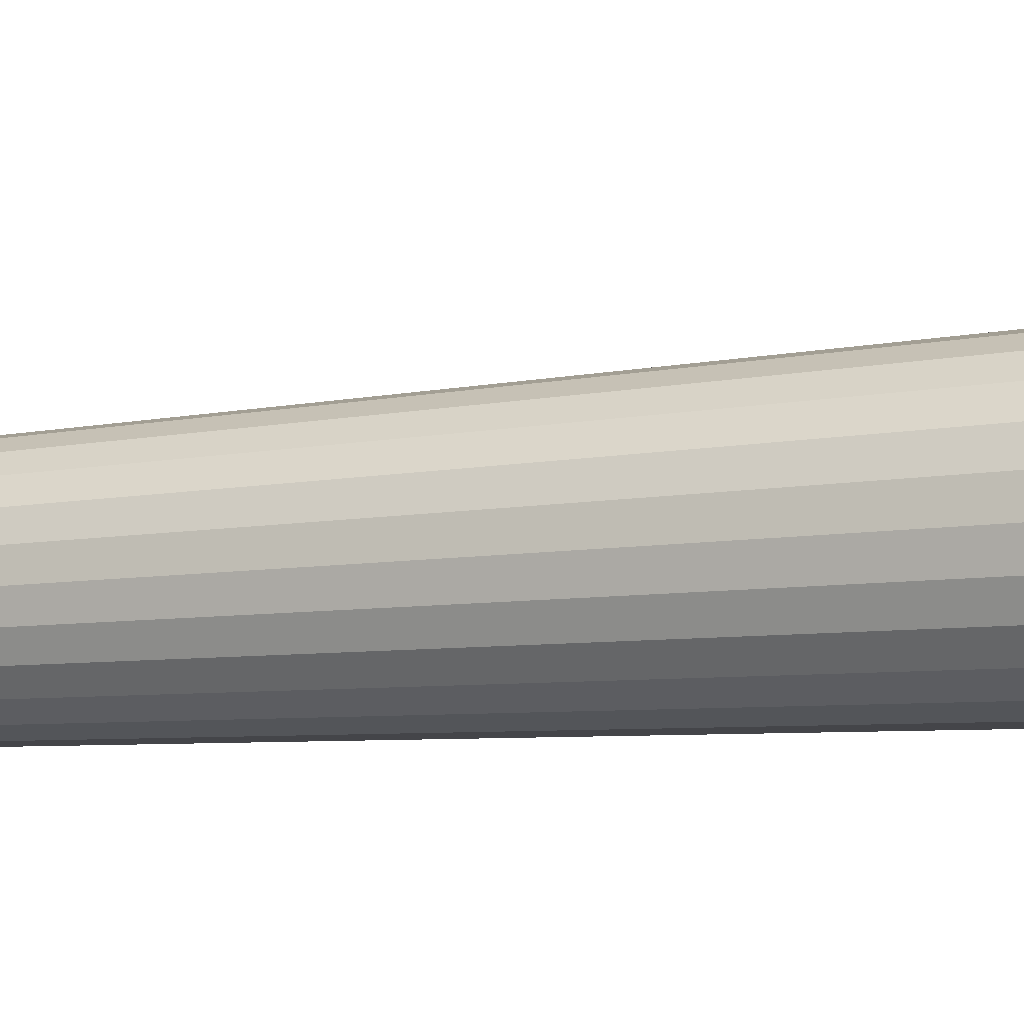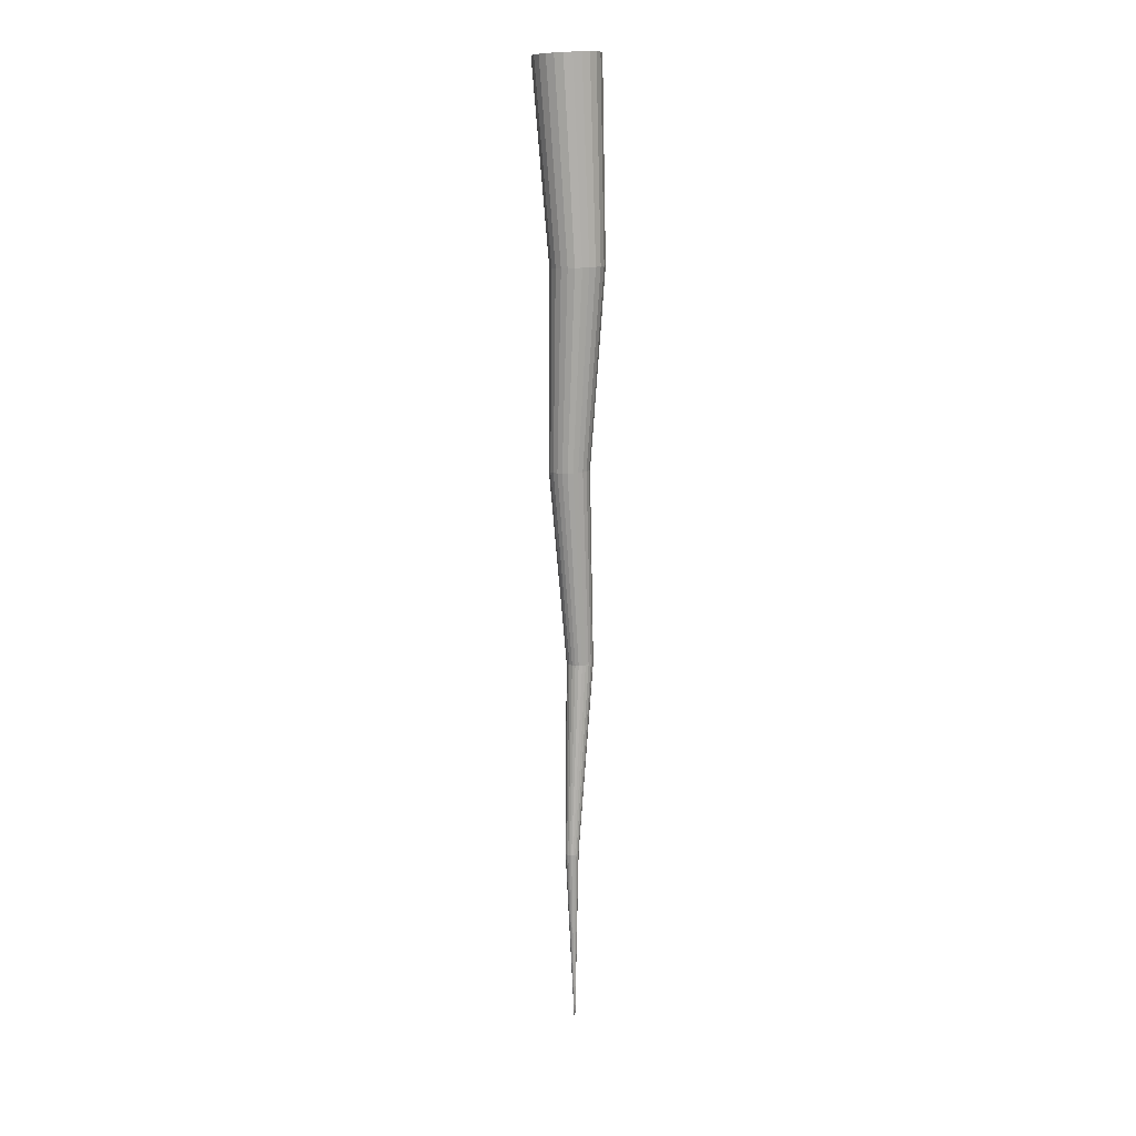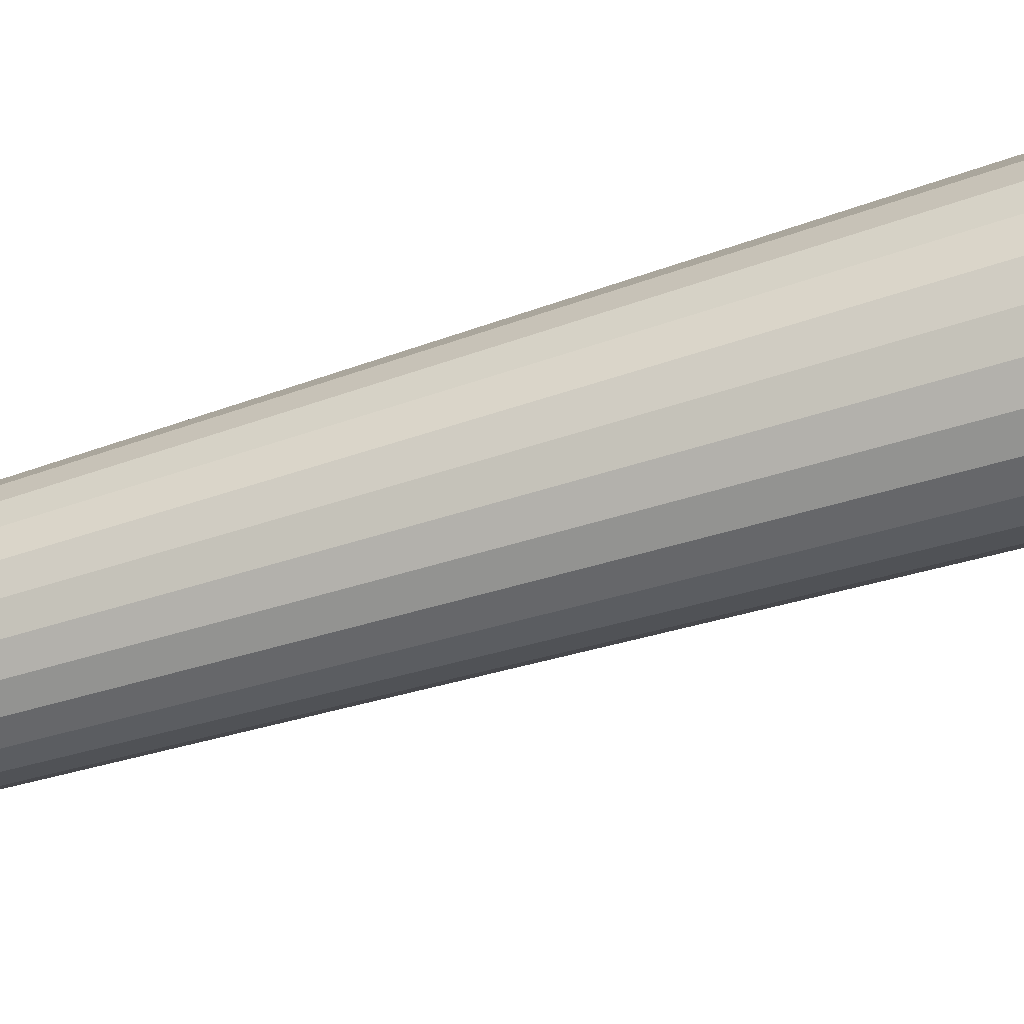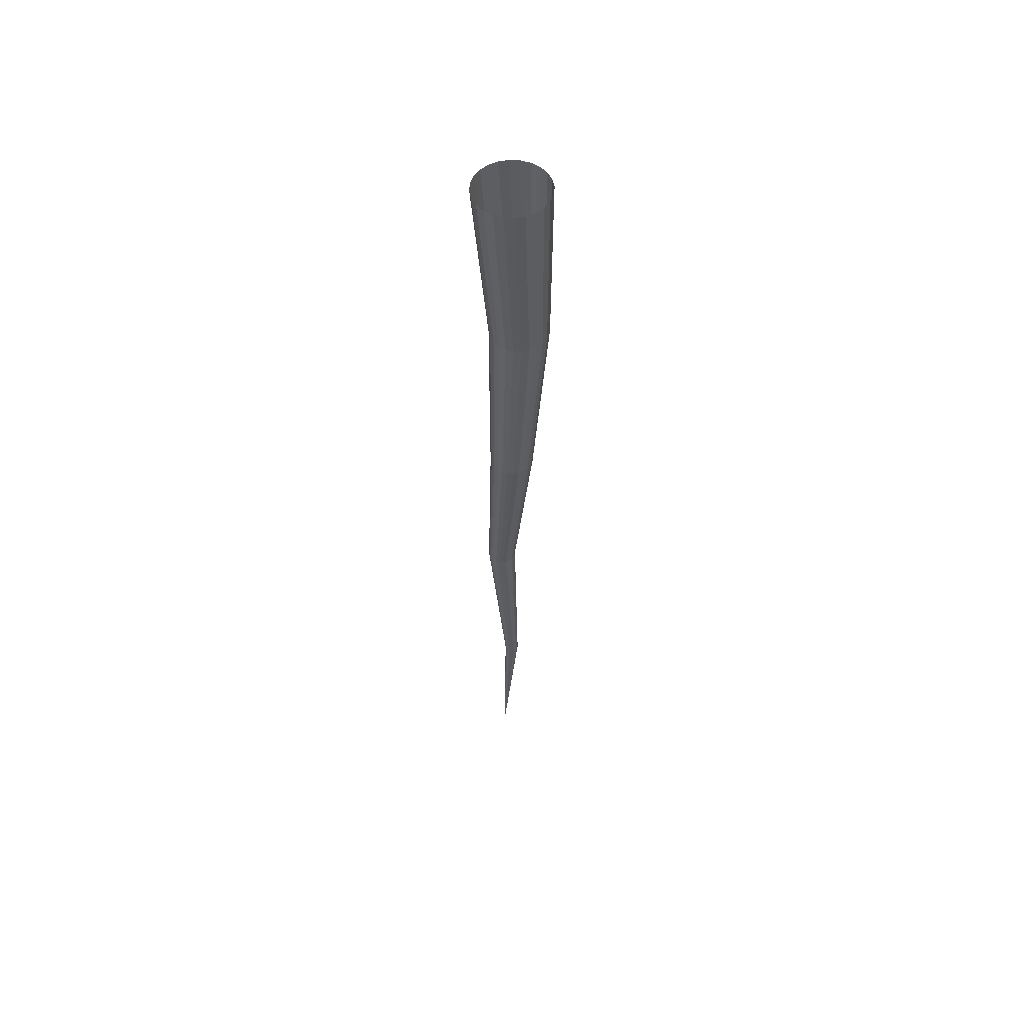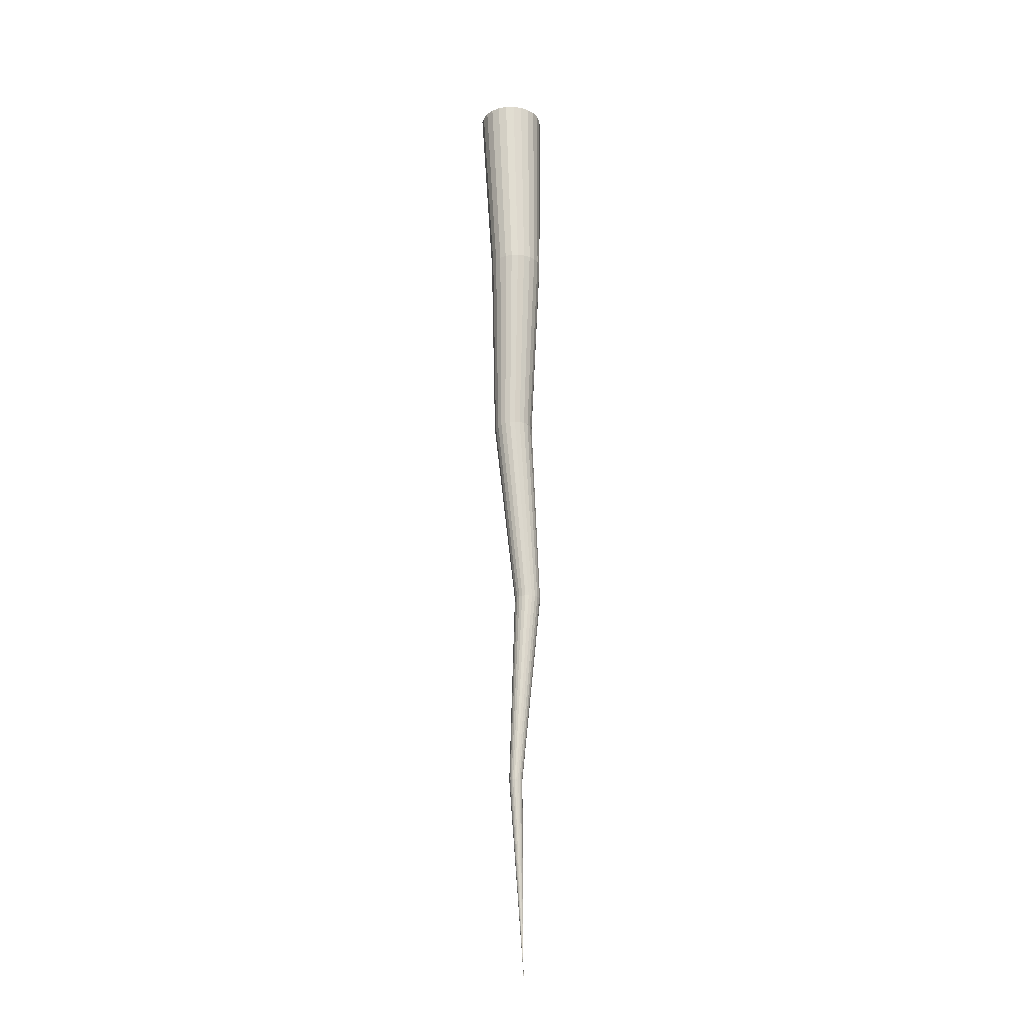
<metadata>
{"format":"obj","ext":"obj","renderer":"f3d","projection":"perspective","resolution":1024,"background":"white","views":[{"elev":-1.0,"azim":-67.4,"up":"+Y"},{"elev":11.5,"azim":171.3,"up":"+Z"},{"elev":-44.3,"azim":-67.7,"up":"+Y"},{"elev":55.2,"azim":86.0,"up":"+Z"},{"elev":-19.9,"azim":-157.0,"up":"+Z"}]}
</metadata>
<code>
o ICELANCE
v 0.03285 0.02392 -0.2538
v 0.0529 0.01645 -0.003207
v -0.01004 0.04515 -0.000431
v 0.0329 -0.03671 -0.002325
v 0.03281 0.01156 -0.5054
v -0.0175 0.04688 -0.2516
v -0.0315 0.004219 0.000516
v 0.01684 -0.01861 -0.2531
v 0.008921 -0.004096 -0.7558
v 0.001262 0.03161 -0.504
v -0.03468 0.01413 -0.2509
v 0.02081 -0.02034 -0.5048
v -0.01695 0.01156 -0.5032
v 0.01272 0.006666 -1.007
v -0.01211 0.009273 -0.7549
v 0.04861 -0.01941 -0.003018
v -0.02575 0.02785 0.000262
v 0.000919 -0.02536 -0.7555
v 0.02942 -0.004774 -0.2537
v -0.03007 0.03304 -0.2511
v -0.02425 -0.004096 -0.7543
v 0.03024 -0.009961 -0.5052
v -0.01029 0.02427 -0.5035
v -0.001187 -0.007338 -1.258
v 0.002204 0.01335 -1.007
v -0.03004 -0.008014 0.000452
v 0.05436 0.004219 -0.003272
v -0.03004 0.01645 0.000452
v 0.04861 0.02785 -0.003018
v 0.0529 -0.008014 -0.003207
v -0.02575 -0.01941 0.000262
v 0.04179 0.03764 -0.002717
v -0.01893 -0.0292 -3.9e-05
v 0.04179 -0.0292 -0.002717
v -0.01004 -0.03671 -0.000431
v -0.01893 0.03764 -3.9e-05
v 0.0329 0.04515 -0.002325
v 0.02254 0.04988 -0.001868
v 0.00032 -0.04144 -0.000888
v 0.00872 -0.003967 -1.007
v 0.01143 -0.04305 -0.001378
v 0.01143 0.05149 -0.001378
v 0.00032 0.04988 -0.000888
v 0.02254 -0.04144 -0.001868
v -0.03351 0.004346 -0.2509
v 0.03402 0.01413 -0.2539
v -0.02425 -0.01388 -0.7543
v 0.02942 0.03304 -0.2537
v -0.03007 -0.004774 -0.2511
v -0.03351 0.02392 -0.2509
v 0.03285 0.004346 -0.2538
v -0.02462 -0.0126 -0.2513
v 0.02396 0.04087 -0.2534
v 0.007205 -0.01844 -0.7557
v -0.0175 -0.01861 -0.2516
v -0.02462 0.04087 -0.2513
v 0.02396 -0.0126 -0.2534
v 0.01684 0.04688 -0.2531
v -0.01981 0.004379 -0.7545
v 0.008561 0.05066 -0.2528
v -0.009219 -0.02239 -0.252
v -0.003867 0.006666 -1.007
v -0.000329 0.05195 -0.2524
v -0.000329 -0.02368 -0.2524
v 0.008561 -0.02239 -0.2528
v -0.009219 0.05066 -0.252
v -0.01783 0.004219 -0.5031
v -0.01695 -0.003121 -0.5032
v 0.03369 0.004219 -0.5054
v -0.01438 -0.009961 -0.5033
v 0.03024 0.0184 -0.5052
v 0.03281 -0.003121 -0.5054
v 0.02615 0.02427 -0.5051
v -0.01438 0.0184 -0.5033
v -0.01029 -0.01583 -0.5035
v 0.02615 -0.01583 -0.5051
v 0.02081 0.02878 -0.5048
v -0.004951 -0.02034 -0.5037
v 0.001262 -0.02317 -0.504
v 0.0146 0.03161 -0.5045
v -0.004951 0.02878 -0.5037
v 0.007929 0.03258 -0.5043
v 0.007929 -0.02414 -0.5043
v 0.0146 -0.02317 -0.5045
v -0.02484 -0.00899 -0.7543
v 0.009506 -0.00899 -0.7558
v -0.02254 -0.01844 -0.7544
v 0.007205 0.000464 -0.7557
v 0.008921 -0.01388 -0.7558
v -0.02254 0.000464 -0.7544
v 0.004476 0.004379 -0.7556
v -0.01981 -0.02236 -0.7545
v 0.01186 -0.000507 -1.007
v 0.000919 0.007384 -0.7555
v 0.004476 -0.02236 -0.7556
v -0.01625 -0.02536 -0.7547
v -0.001645 0.0109 -1.007
v -0.01625 0.007384 -0.7547
v -0.01211 -0.02725 -0.7549
v -0.003222 0.009273 -0.7553
v -0.007667 -0.0279 -0.7551
v -0.007667 0.009917 -0.7551
v -0.003222 -0.02725 -0.7553
v -0.00416 0.004219 -1.007
v -0.003867 0.001773 -1.007
v 0.01301 0.004219 -1.008
v -0.003009 -0.000507 -1.007
v 0.01272 0.001773 -1.007
v 0.01186 0.008946 -1.007
v 0.0105 0.0109 -1.007
v -0.003009 0.008946 -1.007
v -0.001645 -0.002465 -1.007
v 0.00872 0.01241 -1.007
v 0.0105 -0.002465 -1.007
v 0.000134 -0.003967 -1.007
v 0.000134 0.01241 -1.007
v 0.002204 -0.004912 -1.007
v 0.006649 0.01335 -1.007
v 0.004427 -0.005234 -1.007
v 0.004427 0.01367 -1.007
v 0.006649 -0.004912 -1.007
f 3 43 66
f 43 3 66
f 4 44 65
f 44 4 65
f 27 30 51
f 30 27 51
f 3 66 6
f 6 66 10
f 66 3 6
f 66 6 10
f 4 65 8
f 8 65 84
f 65 4 8
f 65 8 84
f 7 28 50
f 28 7 50
f 27 51 46
f 46 51 72
f 51 27 46
f 51 46 72
f 66 82 10
f 10 82 102
f 82 66 10
f 82 10 102
f 84 12 103
f 84 8 12
f 12 84 103
f 8 84 12
f 7 50 11
f 11 50 13
f 50 7 11
f 50 11 13
f 46 72 69
f 69 72 89
f 72 46 69
f 72 69 89
f 50 74 13
f 13 74 90
f 74 50 13
f 74 13 90
f 10 102 15
f 15 102 120
f 102 10 15
f 102 15 120
f 12 103 18
f 18 103 121
f 103 12 18
f 103 18 121
f 16 34 57
f 34 16 57
f 17 36 56
f 36 17 56
f 69 89 86
f 86 89 108
f 89 69 86
f 89 86 108
f 16 57 19
f 19 57 76
f 57 16 19
f 57 19 76
f 17 56 20
f 20 56 23
f 56 17 20
f 56 20 23
f 13 90 21
f 21 90 111
f 90 13 21
f 90 21 111
f 19 76 22
f 22 76 95
f 76 19 22
f 76 22 95
f 56 81 23
f 23 81 98
f 81 56 23
f 81 23 98
f 15 120 25
f 25 120 24
f 120 15 25
f 120 25 24
f 121 40 24
f 121 18 40
f 40 121 24
f 18 121 40
f 26 7 11
f 7 26 11
f 2 27 46
f 27 2 46
f 28 17 20
f 17 28 20
f 29 2 1
f 2 29 1
f 30 16 19
f 16 30 19
f 31 26 45
f 26 31 45
f 32 29 48
f 29 32 48
f 33 31 49
f 31 33 49
f 34 4 8
f 4 34 8
f 35 33 52
f 33 35 52
f 36 3 6
f 3 36 6
f 37 32 53
f 32 37 53
f 38 37 58
f 37 38 58
f 39 35 55
f 35 39 55
f 86 108 106
f 106 108 24
f 108 86 106
f 108 106 24
f 41 39 61
f 39 41 61
f 42 38 60
f 38 42 60
f 43 42 63
f 42 43 63
f 44 41 64
f 41 44 64
f 26 11 45
f 45 11 67
f 11 26 45
f 11 45 67
f 2 46 1
f 1 46 69
f 46 2 1
f 46 1 69
f 68 85 47
f 47 85 104
f 85 68 47
f 85 47 104
f 29 1 48
f 48 1 5
f 1 29 48
f 1 48 5
f 31 45 49
f 49 45 68
f 45 31 49
f 45 49 68
f 28 20 50
f 50 20 74
f 20 28 50
f 20 50 74
f 30 19 51
f 51 19 22
f 19 30 51
f 19 51 22
f 33 49 52
f 52 49 70
f 49 33 52
f 49 52 70
f 32 48 53
f 53 48 71
f 48 32 53
f 48 53 71
f 22 95 54
f 54 95 114
f 95 22 54
f 95 54 114
f 35 52 55
f 55 52 75
f 52 35 55
f 52 55 75
f 36 6 56
f 56 6 81
f 6 36 56
f 6 56 81
f 34 8 57
f 57 8 12
f 8 34 57
f 8 57 12
f 37 53 58
f 58 53 73
f 53 37 58
f 53 58 73
f 23 98 59
f 59 98 116
f 98 23 59
f 98 59 116
f 38 58 60
f 60 58 77
f 58 38 60
f 58 60 77
f 39 55 61
f 61 55 78
f 55 39 61
f 55 61 78
f 21 111 62
f 62 111 24
f 111 21 62
f 111 62 24
f 42 60 63
f 63 60 80
f 60 42 63
f 60 63 80
f 41 61 64
f 64 61 79
f 61 41 64
f 61 64 79
f 44 64 65
f 65 64 83
f 64 44 65
f 64 65 83
f 43 63 66
f 66 63 82
f 63 43 66
f 63 66 82
f 11 13 67
f 67 13 21
f 13 11 67
f 13 67 21
f 45 67 68
f 68 67 85
f 67 45 68
f 67 68 85
f 1 69 5
f 5 69 86
f 69 1 5
f 69 5 86
f 49 68 70
f 70 68 47
f 68 49 70
f 68 70 47
f 48 5 71
f 71 5 9
f 5 48 71
f 5 71 9
f 51 22 72
f 72 22 54
f 22 51 72
f 22 72 54
f 53 71 73
f 73 71 88
f 71 53 73
f 71 73 88
f 20 23 74
f 74 23 59
f 23 20 74
f 23 74 59
f 52 70 75
f 75 70 87
f 70 52 75
f 70 75 87
f 57 12 76
f 76 12 18
f 12 57 76
f 12 76 18
f 58 73 77
f 77 73 91
f 73 58 77
f 73 77 91
f 55 75 78
f 78 75 92
f 75 55 78
f 75 78 92
f 61 78 79
f 79 78 96
f 78 61 79
f 78 79 96
f 60 77 80
f 80 77 94
f 77 60 80
f 77 80 94
f 6 10 81
f 81 10 15
f 10 6 81
f 10 81 15
f 63 80 82
f 82 80 100
f 80 63 82
f 80 82 100
f 64 79 83
f 83 79 99
f 79 64 83
f 79 83 99
f 65 83 84
f 84 83 101
f 83 65 84
f 83 84 101
f 67 21 85
f 85 21 62
f 21 67 85
f 21 85 62
f 5 86 9
f 9 86 106
f 86 5 9
f 86 9 106
f 70 47 87
f 87 47 105
f 47 70 87
f 47 87 105
f 71 9 88
f 88 9 14
f 9 71 88
f 9 88 14
f 72 54 89
f 89 54 93
f 54 72 89
f 54 89 93
f 74 59 90
f 90 59 97
f 59 74 90
f 59 90 97
f 73 88 91
f 91 88 109
f 88 73 91
f 88 91 109
f 75 87 92
f 92 87 107
f 87 75 92
f 87 92 107
f 54 114 93
f 93 114 24
f 114 54 93
f 114 93 24
f 77 91 94
f 94 91 110
f 91 77 94
f 91 94 110
f 76 18 95
f 95 18 40
f 18 76 95
f 18 95 40
f 78 92 96
f 96 92 112
f 92 78 96
f 92 96 112
f 59 116 97
f 97 116 24
f 116 59 97
f 116 97 24
f 81 15 98
f 98 15 25
f 15 81 98
f 15 98 25
f 79 96 99
f 99 96 115
f 96 79 99
f 96 99 115
f 80 94 100
f 100 94 113
f 94 80 100
f 94 100 113
f 83 99 101
f 101 99 117
f 99 83 101
f 99 101 117
f 82 100 102
f 102 100 118
f 100 82 102
f 100 102 118
f 84 101 103
f 103 101 119
f 101 84 103
f 101 103 119
f 85 62 104
f 104 62 24
f 62 85 104
f 62 104 24
f 47 104 105
f 105 104 24
f 104 47 105
f 104 105 24
f 9 106 14
f 14 106 24
f 106 9 14
f 106 14 24
f 87 105 107
f 107 105 24
f 105 87 107
f 105 107 24
f 89 93 108
f 108 93 24
f 93 89 108
f 93 108 24
f 88 14 109
f 109 14 24
f 14 88 109
f 14 109 24
f 91 109 110
f 110 109 24
f 109 91 110
f 109 110 24
f 90 97 111
f 111 97 24
f 97 90 111
f 97 111 24
f 92 107 112
f 112 107 24
f 107 92 112
f 107 112 24
f 94 110 113
f 113 110 24
f 110 94 113
f 110 113 24
f 95 40 114
f 114 40 24
f 40 95 114
f 40 114 24
f 96 112 115
f 115 112 24
f 112 96 115
f 112 115 24
f 98 25 116
f 116 25 24
f 25 98 116
f 25 116 24
f 99 115 117
f 117 115 24
f 115 99 117
f 115 117 24
f 100 113 118
f 118 113 24
f 113 100 118
f 113 118 24
f 101 117 119
f 119 117 24
f 117 101 119
f 117 119 24
f 102 118 120
f 120 118 24
f 118 102 120
f 118 120 24
f 103 119 121
f 121 119 24
f 119 103 121
f 119 121 24

</code>
